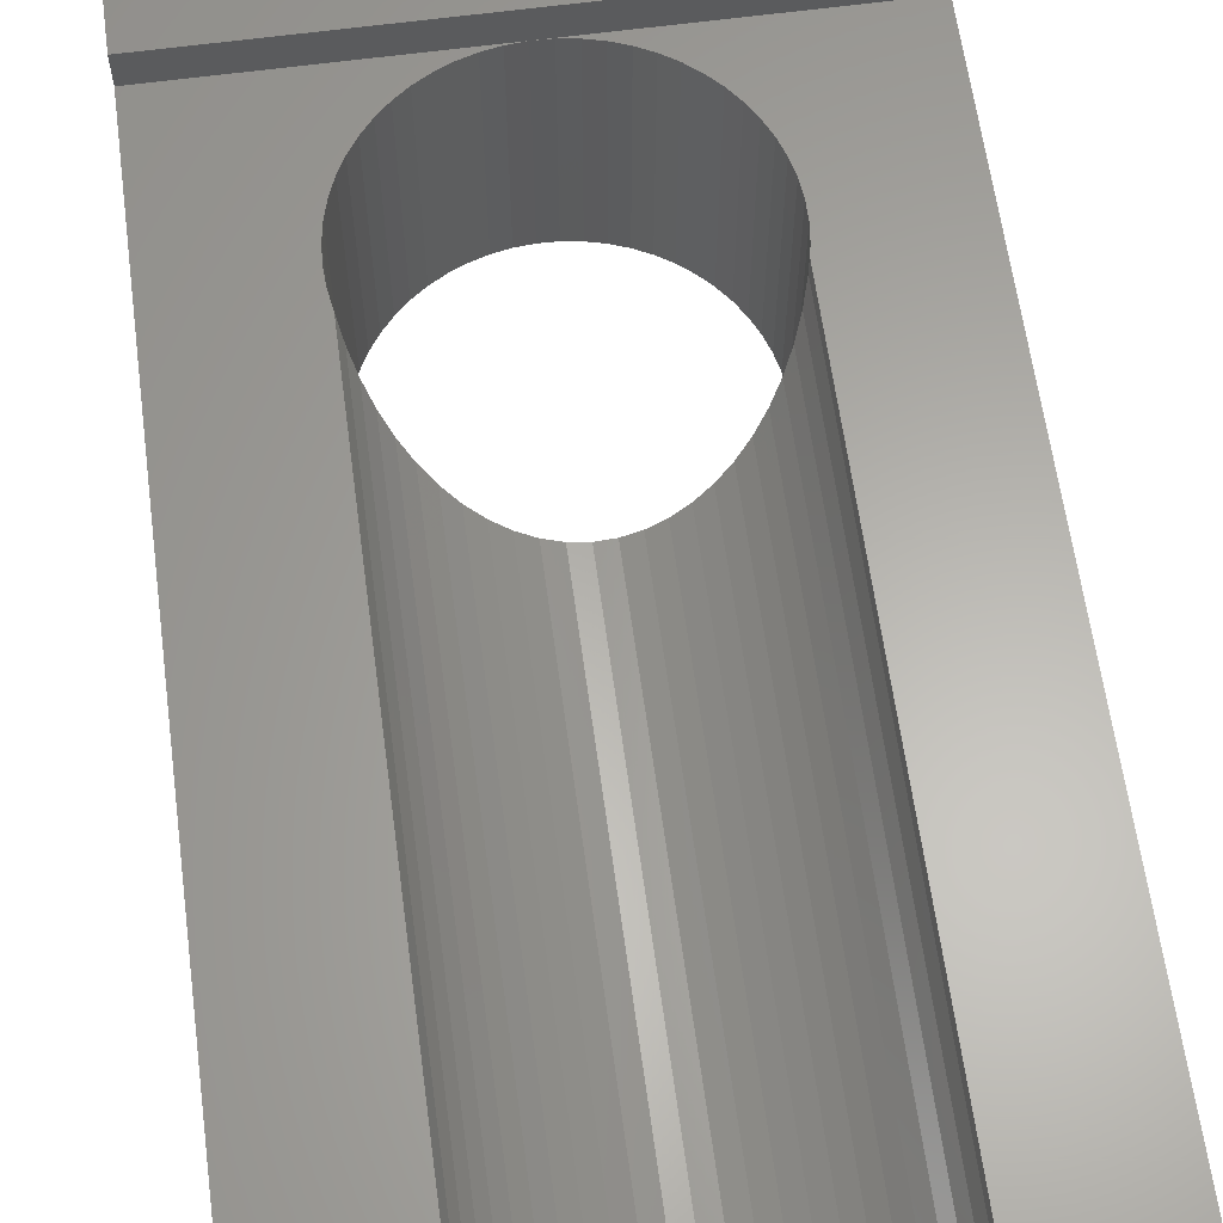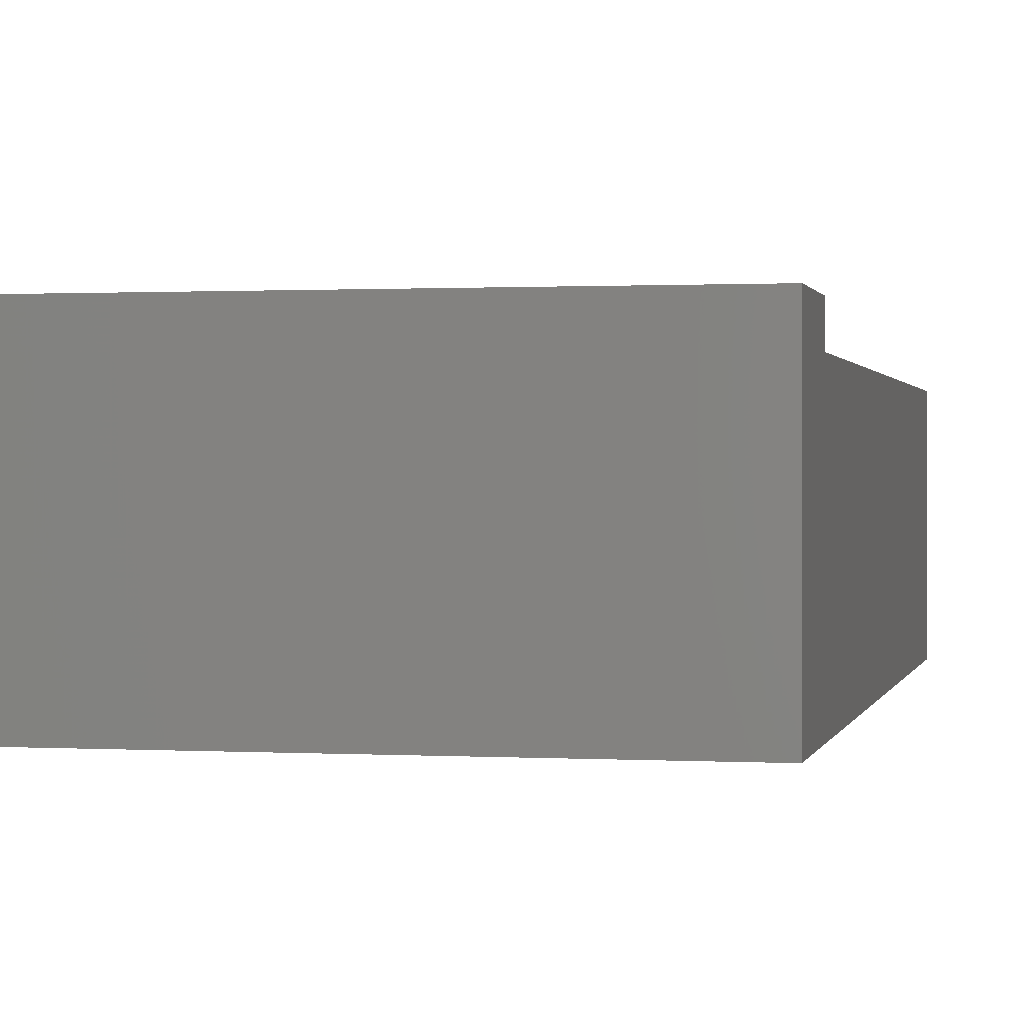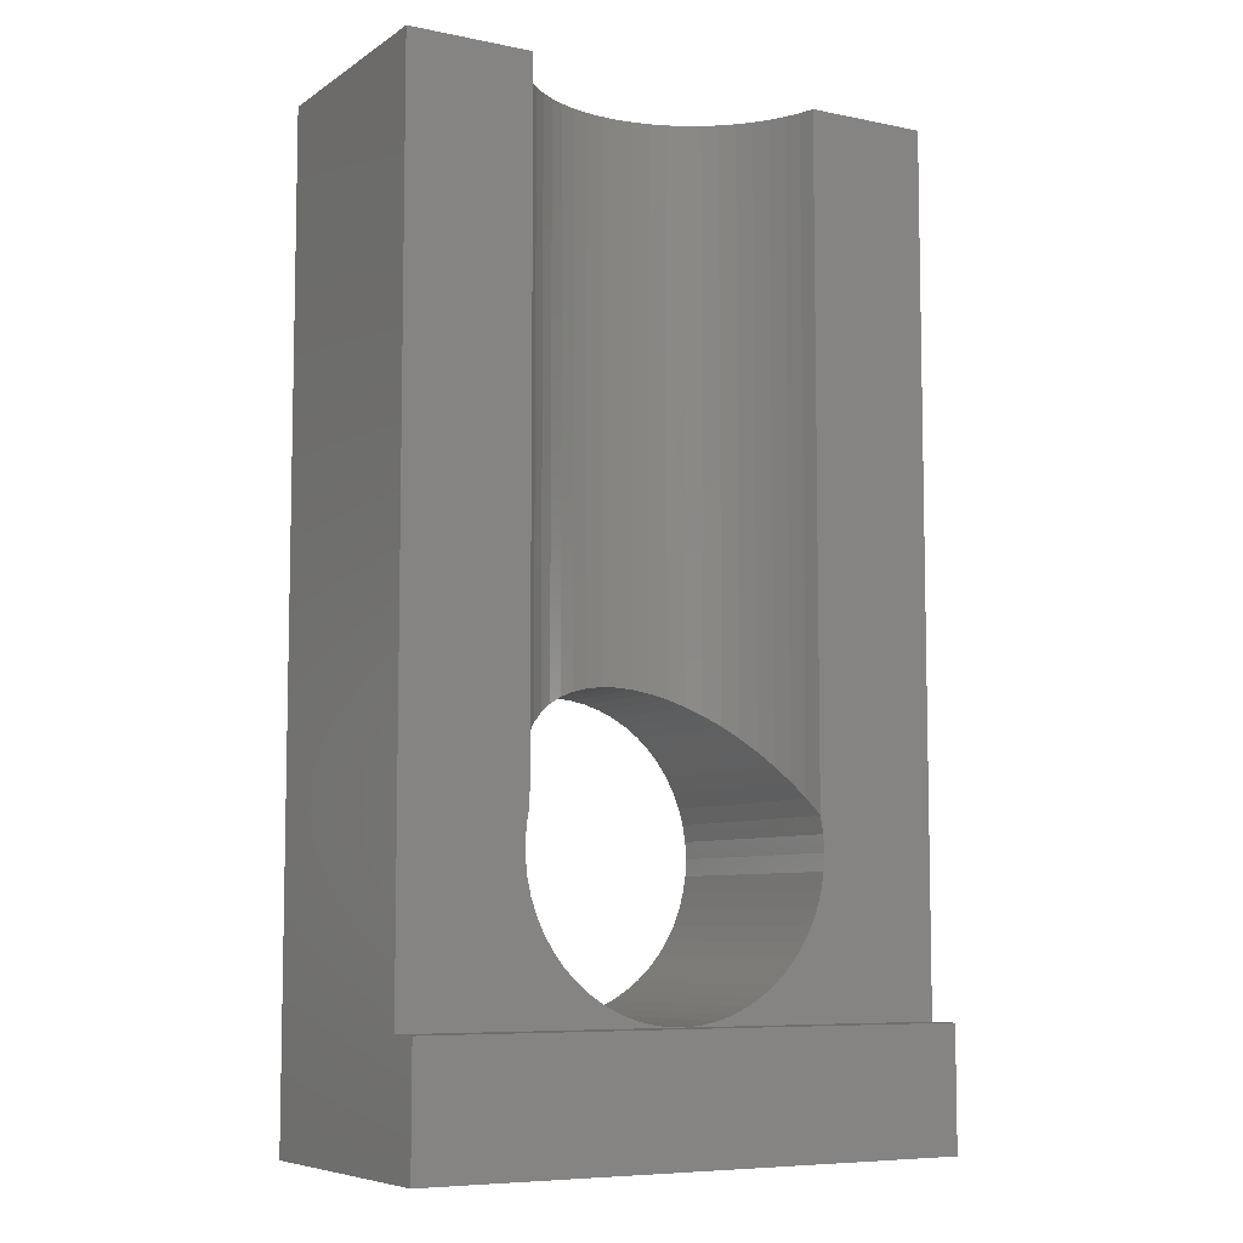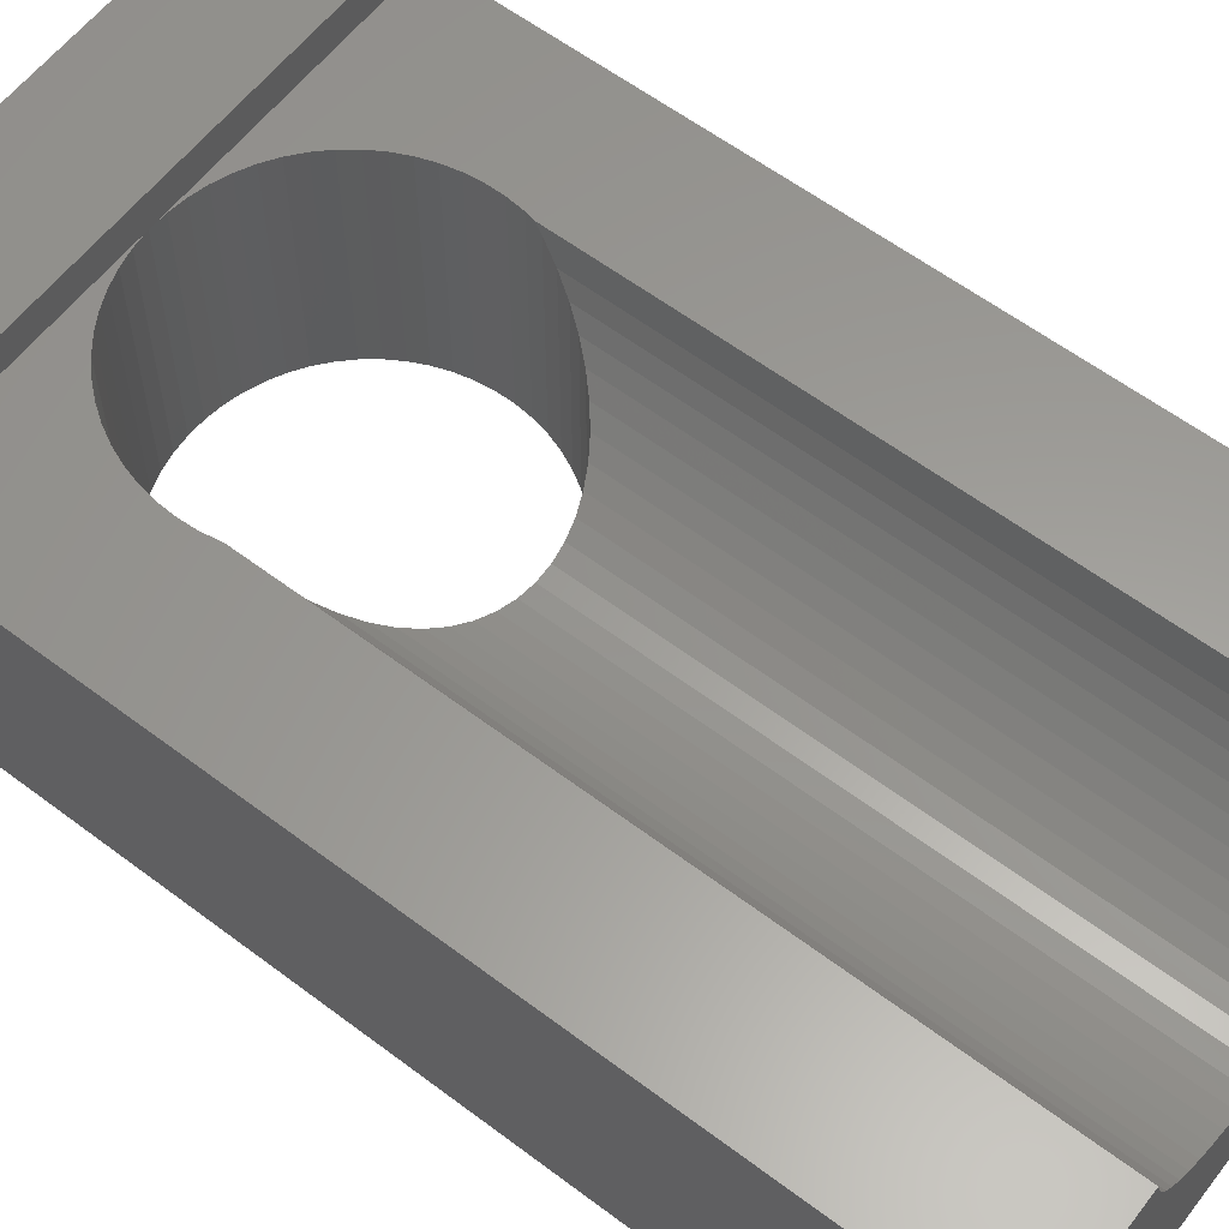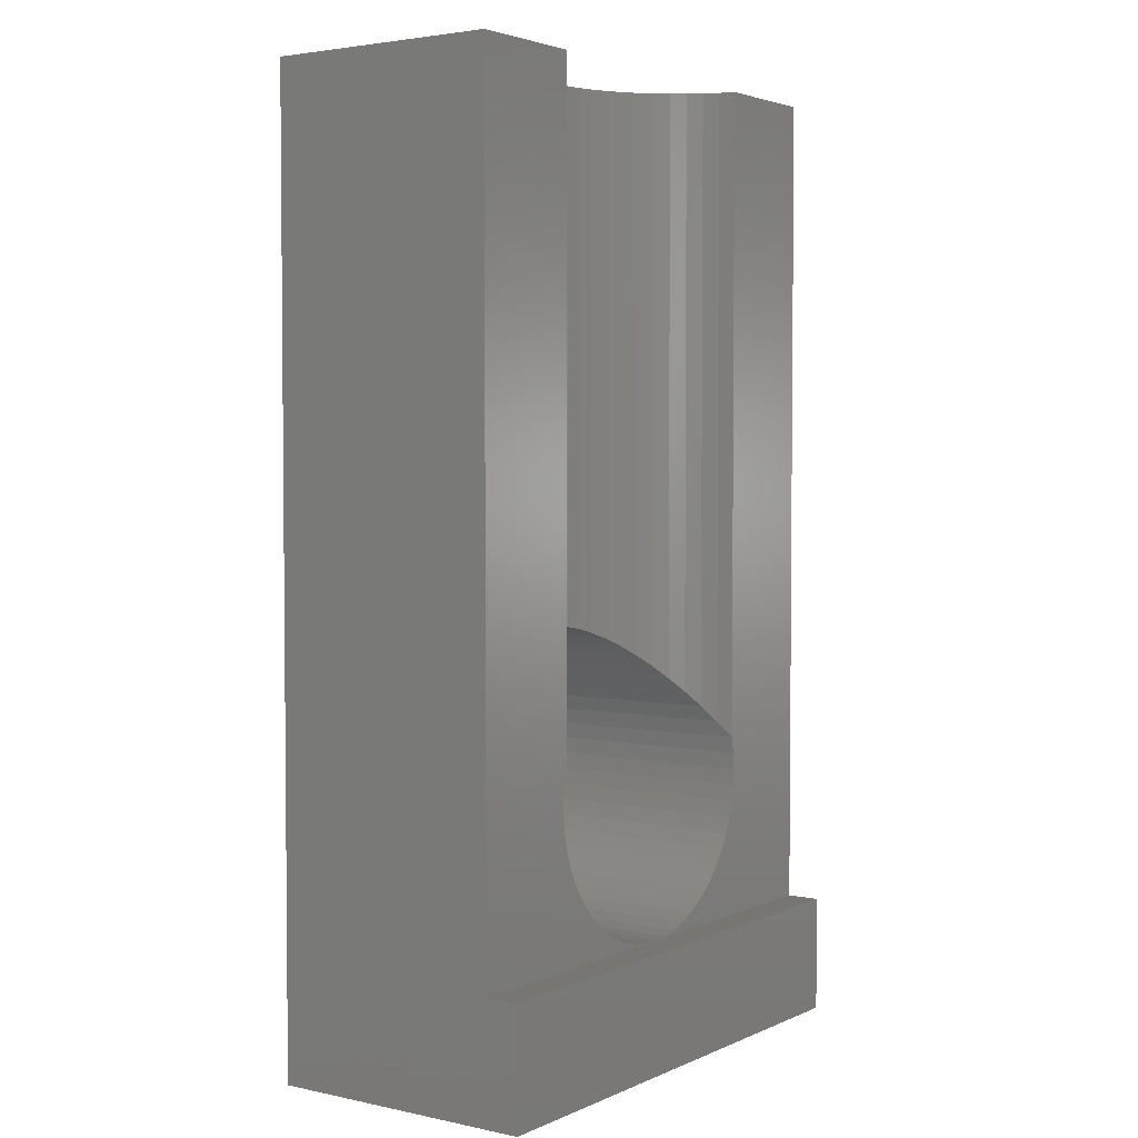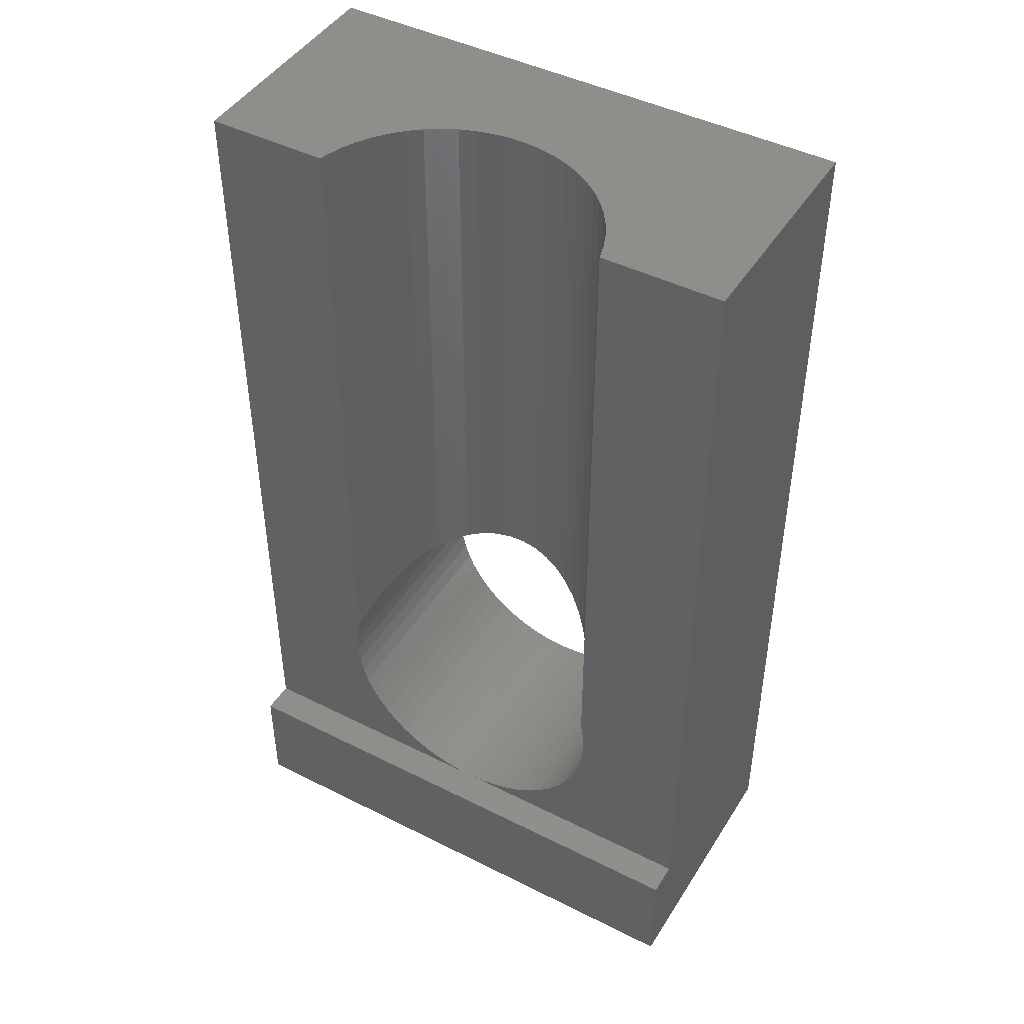
<metadata>
{"format":"stl","ext":"stl","renderer":"f3d","projection":"perspective","resolution":1024,"background":"white","views":[{"elev":62.8,"azim":172.3,"up":"+Z"},{"elev":0.7,"azim":12.1,"up":"+Z"},{"elev":-7.3,"azim":-30.2,"up":"+Y"},{"elev":60.1,"azim":127.6,"up":"+Z"},{"elev":3.3,"azim":-54.8,"up":"+Y"},{"elev":45.2,"azim":30.2,"up":"+Y"}]}
</metadata>
<code>
# stl→obj: 154 verts, 308 faces
v 0 3.5 8
v 16 0 8
v 16 3.5 8
v 0 0 8
v 0 28.5 7
v 3.619 9 7
v 3.619 28.5 7
v 0 3.5 7
v 3.561 8.741 7
v 3.507 8.248 7
v 12.39 9 7
v 16 3.5 7
v 16 28.5 7
v 12.47 8.495 7
v 12.5 8 7
v 12.39 8.984 7
v 12.39 28.5 7
v 12.47 7.505 7
v 12.39 7.016 7
v 12.26 6.539 7
v 12.07 6.08 7
v 11.83 5.643 7
v 11.55 5.236 7
v 11.23 4.862 7
v 10.86 4.526 7
v 10.46 4.233 7
v 10.03 3.985 7
v 9.578 3.786 7
v 9.105 3.638 7
v 8.618 3.543 7
v 8.124 3.502 7
v 3.507 7.752 7
v 7.628 3.515 7
v 7.137 3.583 7
v 6.657 3.705 7
v 6.192 3.879 7
v 5.75 4.103 7
v 5.335 4.374 7
v 4.952 4.689 7
v 4.607 5.045 7
v 4.302 5.436 7
v 4.042 5.858 7
v 3.831 6.307 7
v 3.67 6.776 7
v 3.561 7.259 7
v 16 28.5 0
v 16 0 0
v 12.47 8.495 0
v 12.5 8 0
v 12.47 7.505 0
v 12.39 7.016 0
v 12.26 6.539 0
v 12.07 6.08 0
v 11.83 5.643 0
v 11.55 5.236 0
v 11.23 4.862 0
v 10.86 4.526 0
v 10.46 4.233 0
v 10.03 3.985 0
v 9.578 3.786 0
v 9.105 3.638 0
v 8.618 3.543 0
v 8.124 3.502 0
v 0 0 0
v 7.628 3.515 0
v 7.137 3.583 0
v 6.657 3.705 0
v 3.507 7.752 0
v 3.507 8.248 0
v 3.561 7.259 0
v 3.67 6.776 0
v 3.831 6.307 0
v 4.042 5.858 0
v 4.302 5.436 0
v 4.607 5.045 0
v 4.952 4.689 0
v 5.335 4.374 0
v 5.75 4.103 0
v 6.192 3.879 0
v 12.39 8.984 0
v 12.26 9.461 0
v 12.07 9.92 0
v 11.83 10.36 0
v 11.55 10.76 0
v 11.23 11.14 0
v 10.86 11.47 0
v 10.46 11.77 0
v 10.03 12.02 0
v 9.578 12.21 0
v 9.105 12.36 0
v 8.618 12.46 0
v 8.124 12.5 0
v 0 28.5 0
v 7.628 12.48 0
v 7.137 12.42 0
v 6.657 12.29 0
v 6.192 12.12 0
v 5.75 11.9 0
v 5.335 11.63 0
v 4.952 11.31 0
v 4.607 10.96 0
v 4.302 10.56 0
v 3.561 8.741 0
v 3.67 9.224 0
v 4.042 10.14 0
v 3.831 9.693 0
v 12.26 28.5 6.539
v 12.07 28.5 6.08
v 11.83 28.5 5.643
v 11.55 28.5 5.236
v 11.23 28.5 4.862
v 10.86 28.5 4.526
v 10.46 28.5 4.233
v 8.618 28.5 3.543
v 8.124 28.5 3.502
v 9.105 28.5 3.638
v 9.578 28.5 3.786
v 10.03 28.5 3.985
v 3.67 28.5 6.776
v 3.831 28.5 6.307
v 4.042 28.5 5.858
v 4.302 28.5 5.436
v 4.607 28.5 5.045
v 4.952 28.5 4.689
v 5.335 28.5 4.374
v 5.75 28.5 4.103
v 6.192 28.5 3.879
v 7.628 28.5 3.515
v 7.137 28.5 3.583
v 6.657 28.5 3.705
v 12.26 9.461 6.539
v 12.07 9.92 6.08
v 10.03 12.02 3.985
v 10.46 11.77 4.233
v 9.578 12.21 3.786
v 7.137 12.42 3.583
v 6.657 12.29 3.705
v 11.23 11.14 4.862
v 11.55 10.76 5.236
v 3.831 9.693 6.307
v 3.67 9.224 6.776
v 4.302 10.56 5.436
v 4.042 10.14 5.858
v 5.75 11.9 4.103
v 5.335 11.63 4.374
v 11.83 10.36 5.643
v 4.607 10.96 5.045
v 9.105 12.36 3.638
v 4.952 11.31 4.689
v 10.86 11.47 4.526
v 6.192 12.12 3.879
v 7.628 12.48 3.515
v 8.124 12.5 3.502
v 8.618 12.46 3.543
f 1 2 3
f 2 1 4
f 5 6 7
f 8 6 5
f 9 8 10
f 6 8 9
f 11 12 13
f 12 14 15
f 12 16 14
f 11 13 17
f 12 11 16
f 18 12 15
f 19 12 18
f 20 12 19
f 21 12 20
f 22 12 21
f 23 12 22
f 24 12 23
f 25 12 24
f 26 12 25
f 27 12 26
f 28 12 27
f 29 12 28
f 30 12 29
f 31 12 30
f 10 8 32
f 31 8 12
f 33 8 31
f 34 8 33
f 35 8 34
f 36 8 35
f 37 8 36
f 38 8 37
f 39 8 38
f 40 8 39
f 41 8 40
f 42 8 41
f 43 8 42
f 44 8 43
f 45 8 44
f 32 8 45
f 12 1 3
f 1 12 8
f 3 2 12
f 12 46 13
f 12 47 46
f 47 12 2
f 48 47 49
f 47 50 49
f 47 51 50
f 47 52 51
f 47 53 52
f 47 54 53
f 47 55 54
f 47 56 55
f 47 57 56
f 47 58 57
f 47 59 58
f 47 60 59
f 47 61 60
f 47 62 61
f 47 63 62
f 64 63 47
f 63 64 65
f 65 64 66
f 66 64 67
f 68 64 69
f 70 64 68
f 71 64 70
f 72 64 71
f 73 64 72
f 74 64 73
f 75 64 74
f 76 64 75
f 77 64 76
f 78 64 77
f 79 64 78
f 67 64 79
f 80 47 48
f 47 80 46
f 81 46 80
f 82 46 81
f 83 46 82
f 84 46 83
f 85 46 84
f 86 46 85
f 87 46 86
f 88 46 87
f 89 46 88
f 90 46 89
f 91 46 90
f 92 46 91
f 93 92 94
f 93 94 95
f 93 95 96
f 93 96 97
f 93 97 98
f 93 98 99
f 93 99 100
f 93 100 101
f 93 101 102
f 64 103 69
f 93 103 64
f 103 93 104
f 92 93 46
f 105 93 102
f 106 93 105
f 104 93 106
f 93 8 5
f 64 8 93
f 4 8 64
f 8 4 1
f 13 107 17
f 13 108 107
f 13 109 108
f 46 109 13
f 109 46 110
f 110 46 111
f 111 46 112
f 112 46 113
f 114 46 115
f 116 46 114
f 117 46 116
f 118 46 117
f 113 46 118
f 119 5 7
f 120 5 119
f 121 5 120
f 122 5 121
f 93 122 123
f 93 123 124
f 93 124 125
f 93 125 126
f 93 126 127
f 93 115 46
f 115 93 128
f 128 93 129
f 129 93 130
f 122 93 5
f 130 93 127
f 64 2 4
f 2 64 47
f 10 103 9
f 103 10 69
f 48 16 80
f 16 48 14
f 49 14 48
f 14 49 15
f 80 131 81
f 16 131 80
f 131 16 11
f 81 132 82
f 132 81 131
f 87 133 88
f 133 87 134
f 88 135 89
f 135 88 133
f 59 28 27
f 28 59 60
f 96 136 137
f 136 96 95
f 51 18 50
f 18 51 19
f 84 138 85
f 138 84 139
f 104 140 141
f 140 104 106
f 63 33 31
f 33 63 65
f 40 74 41
f 74 40 75
f 105 142 143
f 142 105 102
f 99 144 145
f 144 99 98
f 42 72 43
f 72 42 73
f 62 31 30
f 31 62 63
f 44 70 45
f 70 44 71
f 83 139 84
f 139 83 146
f 60 29 28
f 29 60 61
f 102 147 142
f 147 102 101
f 89 148 90
f 148 89 135
f 101 149 147
f 149 101 100
f 67 36 35
f 36 67 79
f 85 150 86
f 150 85 138
f 50 15 49
f 15 50 18
f 86 134 87
f 134 86 150
f 97 137 151
f 137 97 96
f 54 21 53
f 21 54 22
f 61 30 29
f 30 61 62
f 78 38 37
f 38 78 77
f 82 146 83
f 146 82 132
f 58 27 26
f 27 58 59
f 55 22 54
f 22 55 23
f 95 152 136
f 152 95 94
f 43 71 44
f 71 43 72
f 91 153 92
f 153 91 154
f 79 37 36
f 37 79 78
f 56 25 24
f 25 56 57
f 9 141 6
f 141 9 103
f 141 103 104
f 98 151 144
f 151 98 97
f 41 73 42
f 73 41 74
f 106 143 140
f 143 106 105
f 100 145 149
f 145 100 99
f 66 35 34
f 35 66 67
f 45 68 32
f 68 45 70
f 39 75 40
f 75 39 76
f 90 154 91
f 154 90 148
f 94 153 152
f 153 94 92
f 57 26 25
f 26 57 58
f 53 20 52
f 20 53 21
f 52 19 51
f 19 52 20
f 77 39 38
f 39 77 76
f 32 69 10
f 69 32 68
f 65 34 33
f 34 65 66
f 56 23 55
f 23 56 24
f 139 109 110
f 109 139 146
f 123 149 124
f 149 123 147
f 125 144 126
f 144 125 145
f 150 111 112
f 111 150 138
f 132 107 108
f 107 132 131
f 146 108 109
f 108 146 132
f 124 145 125
f 145 124 149
f 122 147 123
f 147 122 142
f 133 113 118
f 113 133 134
f 119 140 120
f 140 119 141
f 128 153 115
f 153 128 152
f 131 17 107
f 17 131 11
f 130 136 129
f 136 130 137
f 134 112 113
f 112 134 150
f 120 143 121
f 143 120 140
f 129 152 128
f 152 129 136
f 127 137 130
f 137 127 151
f 153 114 115
f 114 153 154
f 135 118 117
f 118 135 133
f 138 110 111
f 110 138 139
f 154 116 114
f 116 154 148
f 7 141 119
f 141 7 6
f 148 117 116
f 117 148 135
f 126 151 127
f 151 126 144
f 121 142 122
f 142 121 143

</code>
